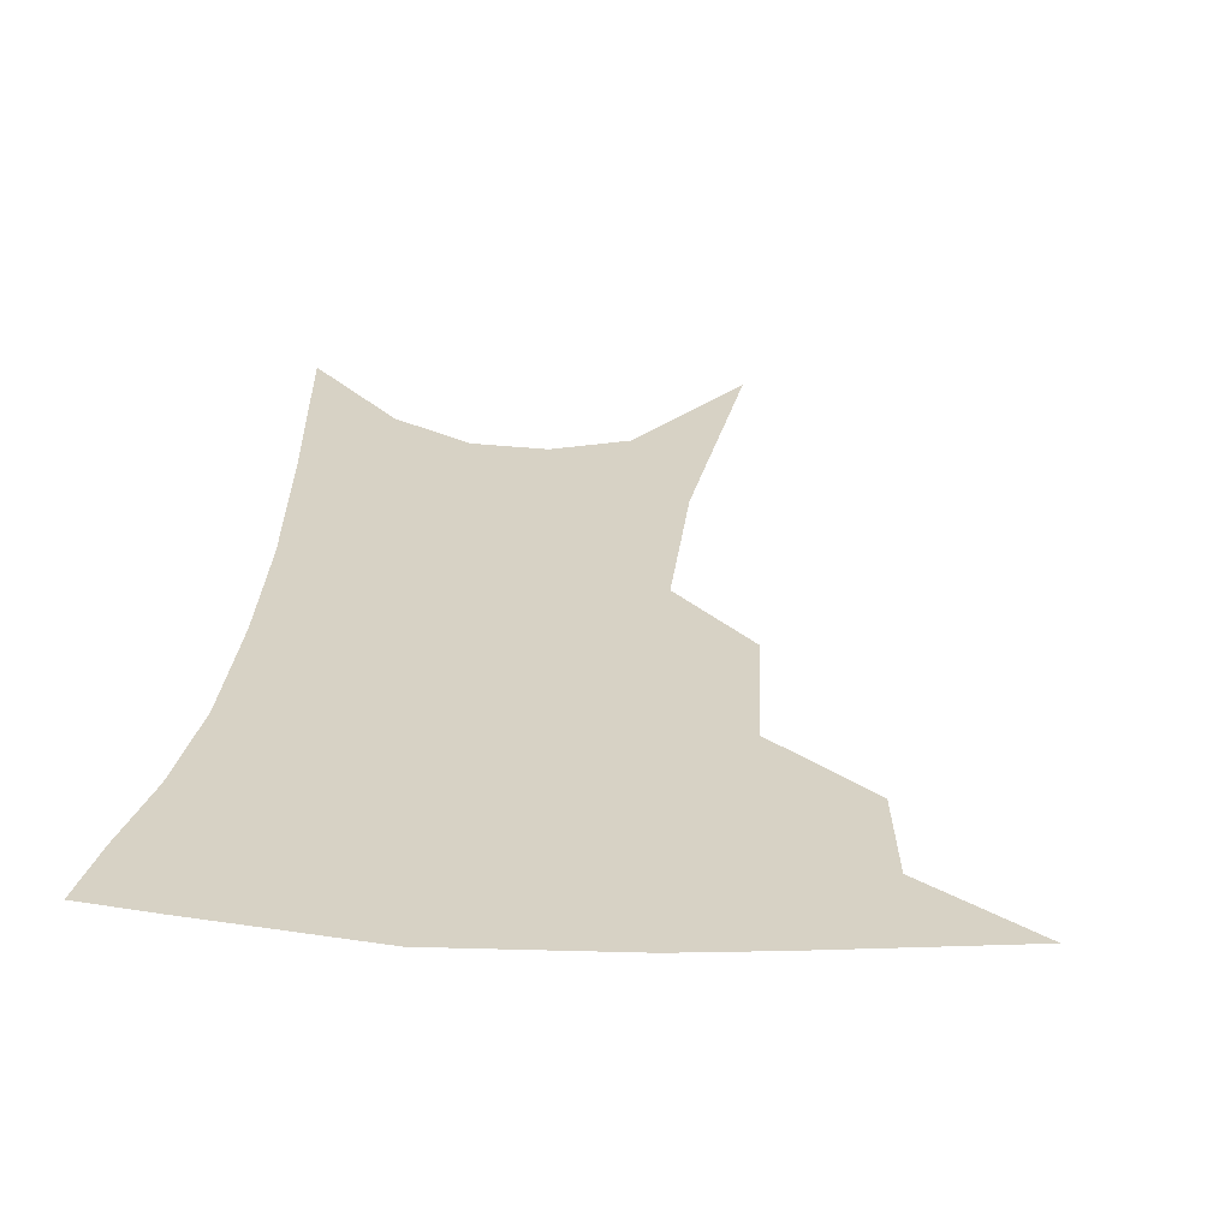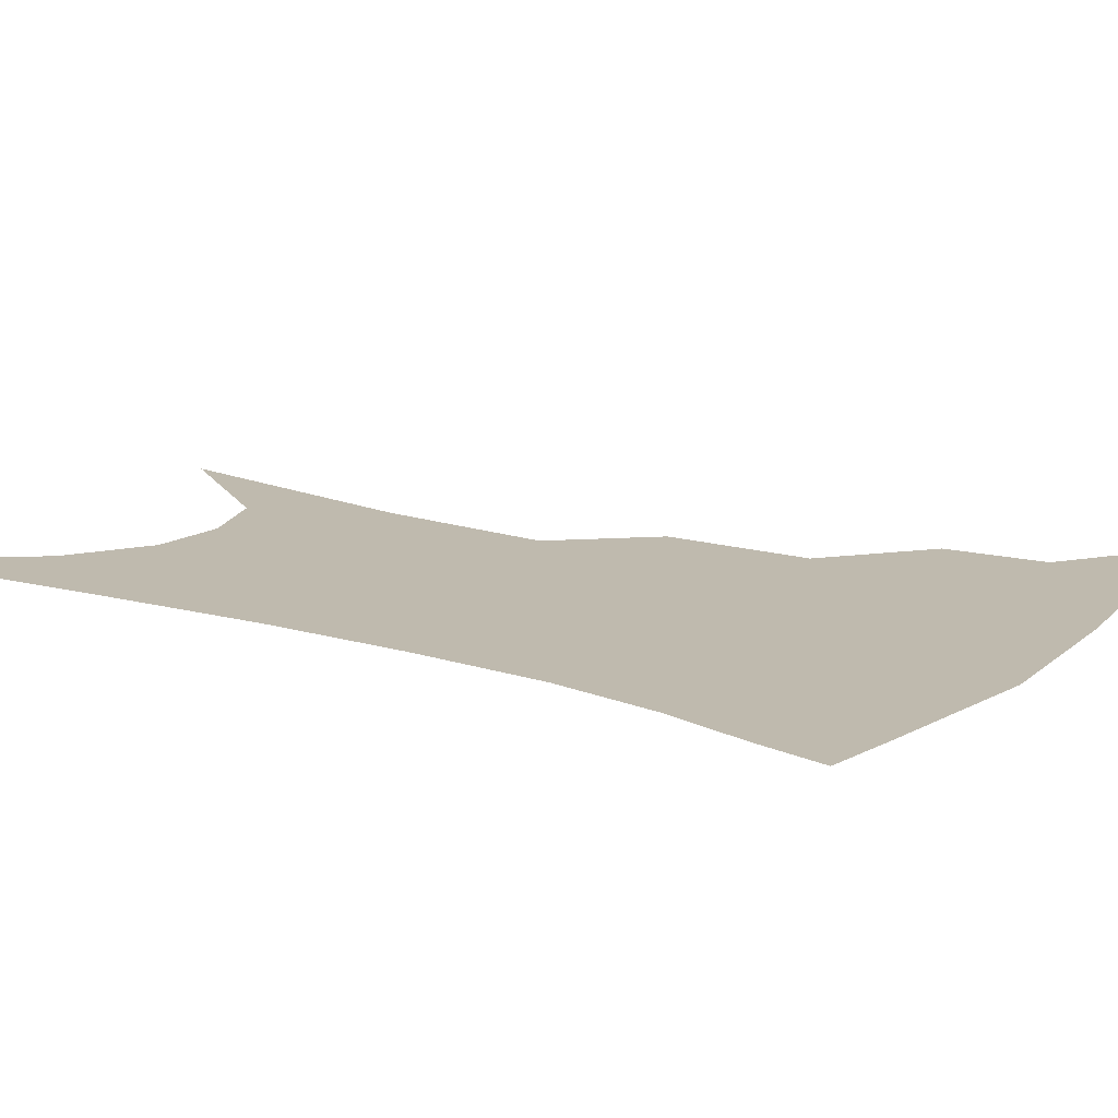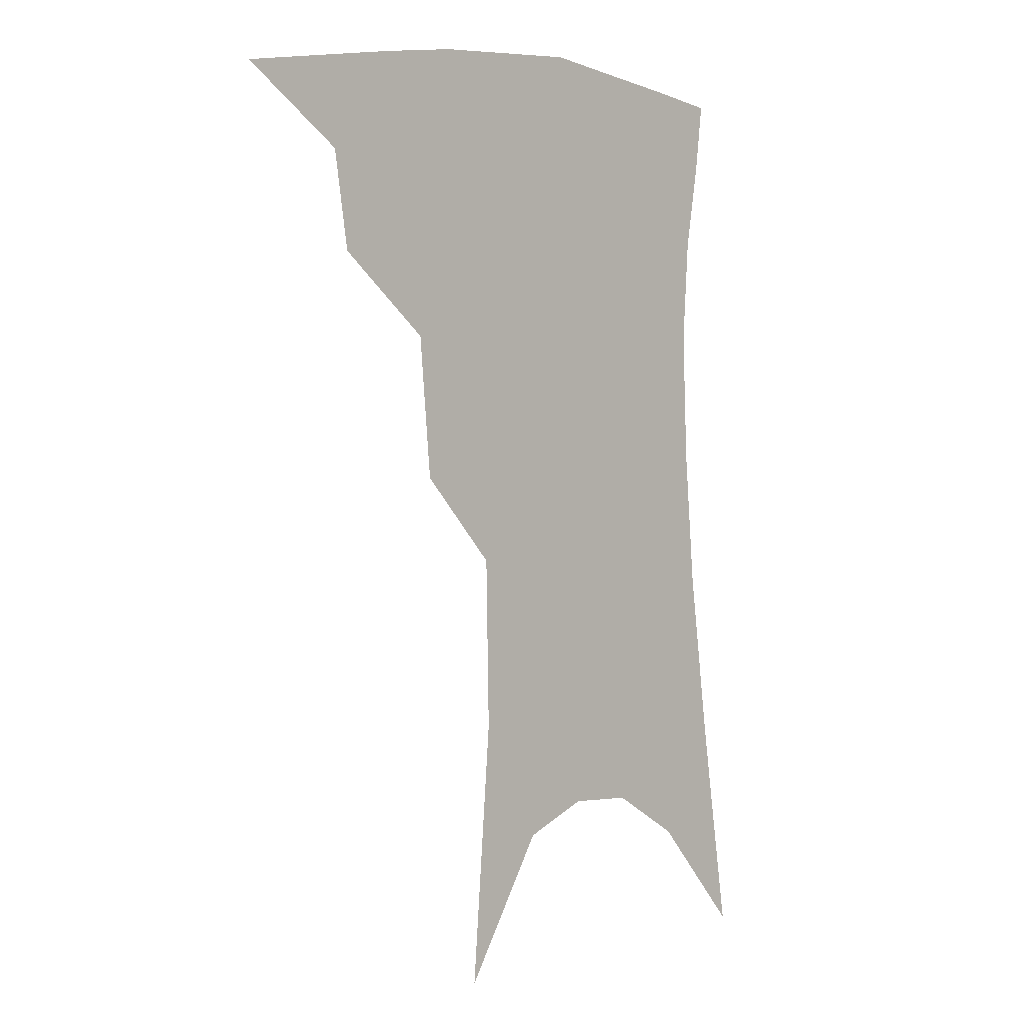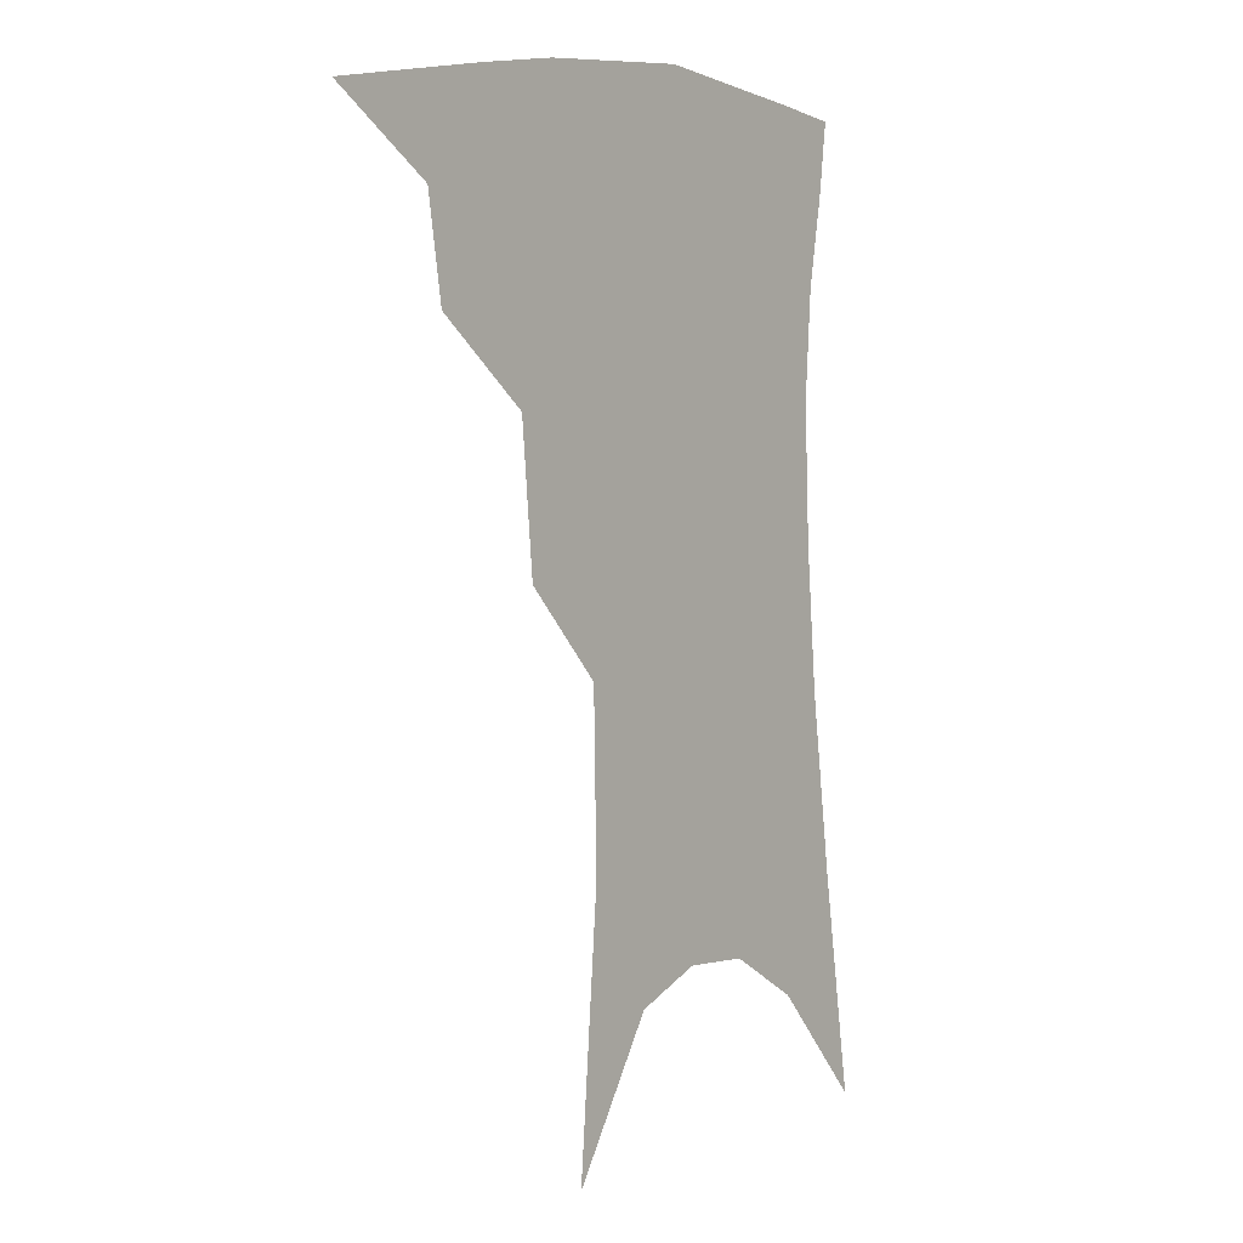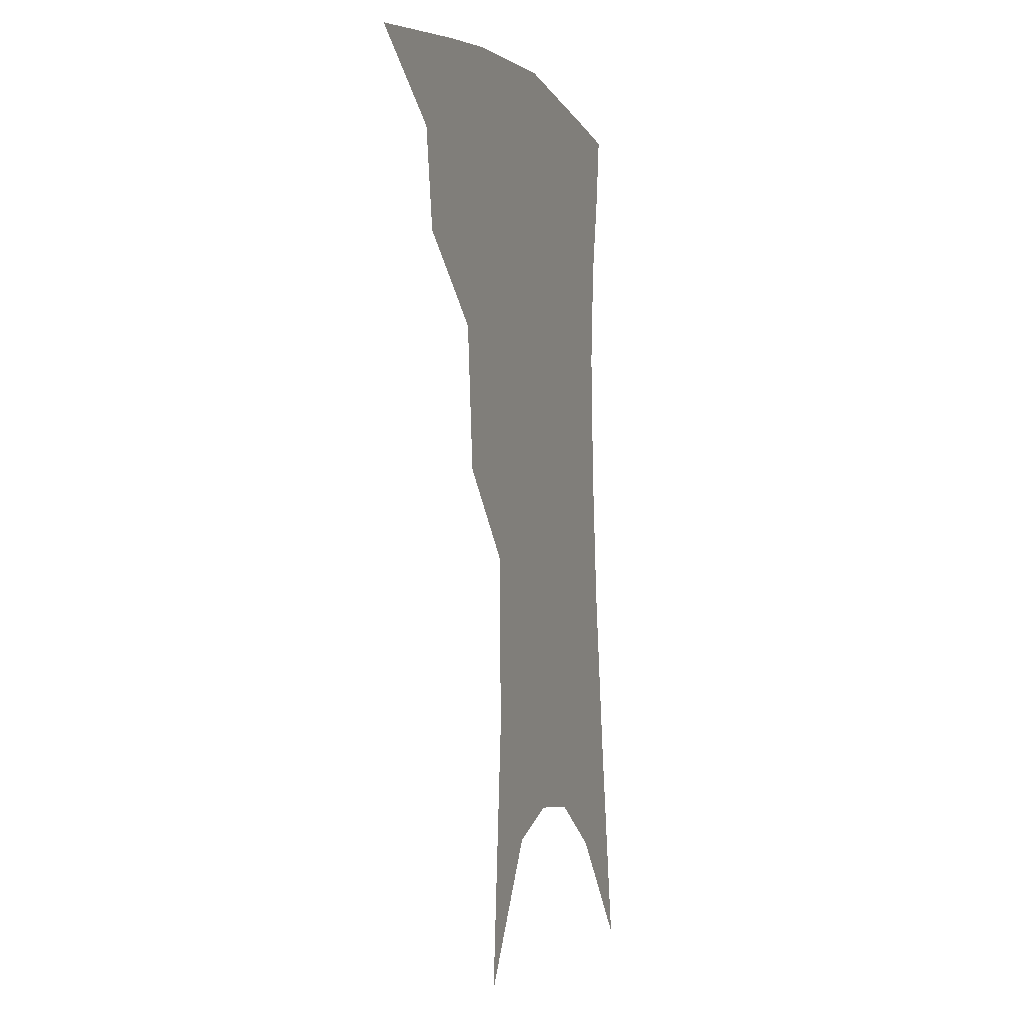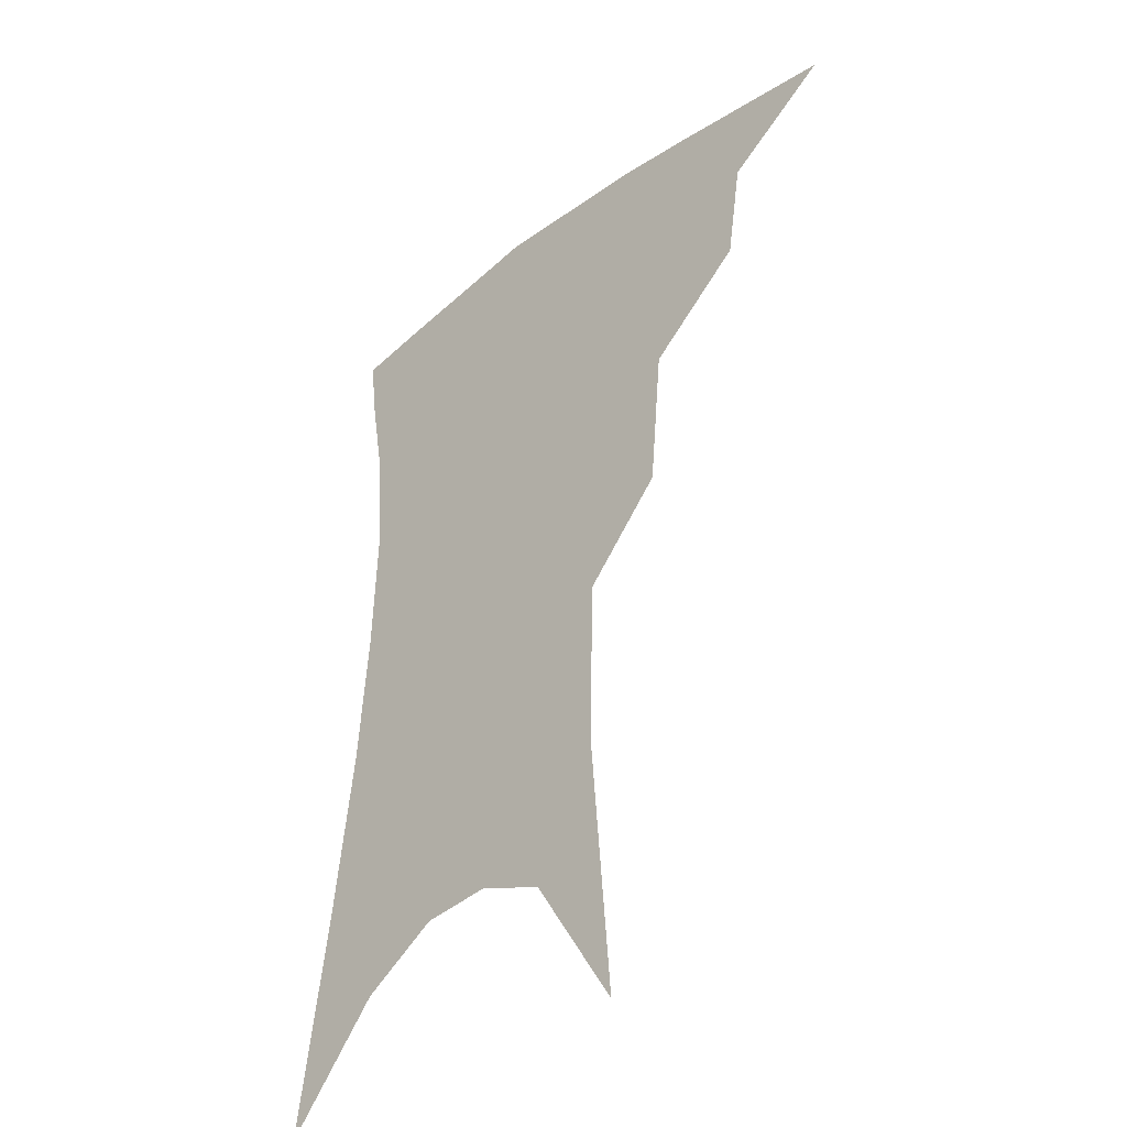
<metadata>
{"format":"obj","ext":"obj","renderer":"f3d","projection":"perspective","resolution":1024,"background":"white","views":[{"elev":27.4,"azim":-172.3,"up":"+Z"},{"elev":15.8,"azim":126.3,"up":"+Z"},{"elev":0.5,"azim":-45.9,"up":"+Y"},{"elev":2.8,"azim":-51.8,"up":"+Y"},{"elev":-4.0,"azim":-70.6,"up":"+Y"},{"elev":-38.7,"azim":-134.3,"up":"+Y"}]}
</metadata>
<code>
v 477.3 343.6 0
v 511.8 295.9 0
v 507.3 323.5 0
v 502.3 348.3 0
v 543.2 233.7 0
v 539.4 273.9 0
v 535 303.3 0
v 531.2 328.7 0
v 526.6 352.8 0
v 561 86.62 0
v 566.9 161.3 0
v 566 209.7 0
v 562.8 251 0
v 560.2 284.3 0
v 557.7 310 0
v 554.5 332.7 0
v 550.5 356.7 0
v 585.8 127.1 0
v 586.2 179.5 0
v 584 222.7 0
v 581.9 260.4 0
v 580.4 288.9 0
v 579.4 313.1 0
v 578.5 335.4 0
v 574.9 359 0
v 605.8 135.3 0
v 604.1 185.7 0
v 601.7 227.6 0
v 600.4 263.6 0
v 600.1 291.9 0
v 600.4 315.3 0
v 600.3 336.8 0
v 597.8 361 0
v 626.2 134.3 0
v 621.9 188.5 0
v 619.5 228.2 0
v 618.6 261.6 0
v 619.1 290.6 0
v 620.4 315.2 0
v 621.8 336.9 0
v 622.6 358.5 0
v 648.4 121.4 0
v 641.5 179.4 0
v 638.4 220 0
v 637.1 255.1 0
v 637.3 288.7 0
v 639.7 314.7 0
v 642.7 335.9 0
v 644.4 356.4 0
v 676.2 90.31 0
v 666.9 152.5 0
v 660.6 201.5 0
v 657.3 241.3 0
v 655.9 279.4 0
v 658 309.2 0
v 662.2 334 0
v 664.7 354 0
v 721 361 0
f 3 4 1
f 6 7 2
f 2 7 3
f 7 8 3
f 3 8 4
f 8 9 4
f 12 13 5
f 5 13 6
f 13 14 6
f 6 14 7
f 14 15 7
f 7 15 8
f 15 16 8
f 8 16 9
f 16 17 9
f 10 18 11
f 18 19 11
f 11 19 12
f 19 20 12
f 12 20 13
f 20 21 13
f 13 21 14
f 21 22 14
f 14 22 15
f 22 23 15
f 15 23 16
f 23 24 16
f 16 24 17
f 24 25 17
f 18 26 19
f 26 27 19
f 19 27 20
f 27 28 20
f 20 28 21
f 28 29 21
f 21 29 22
f 29 30 22
f 22 30 23
f 30 31 23
f 23 31 24
f 31 32 24
f 24 32 25
f 32 33 25
f 26 34 27
f 34 35 27
f 27 35 28
f 35 36 28
f 28 36 29
f 36 37 29
f 29 37 30
f 37 38 30
f 30 38 31
f 38 39 31
f 31 39 32
f 39 40 32
f 32 40 33
f 40 41 33
f 34 42 35
f 42 43 35
f 35 43 36
f 43 44 36
f 36 44 37
f 44 45 37
f 37 45 38
f 45 46 38
f 38 46 39
f 46 47 39
f 39 47 40
f 47 48 40
f 40 48 41
f 48 49 41
f 42 50 43
f 50 51 43
f 43 51 44
f 51 52 44
f 44 52 45
f 52 53 45
f 45 53 46
f 53 54 46
f 46 54 47
f 54 55 47
f 47 55 48
f 55 56 48
f 48 56 49
f 56 57 49

</code>
